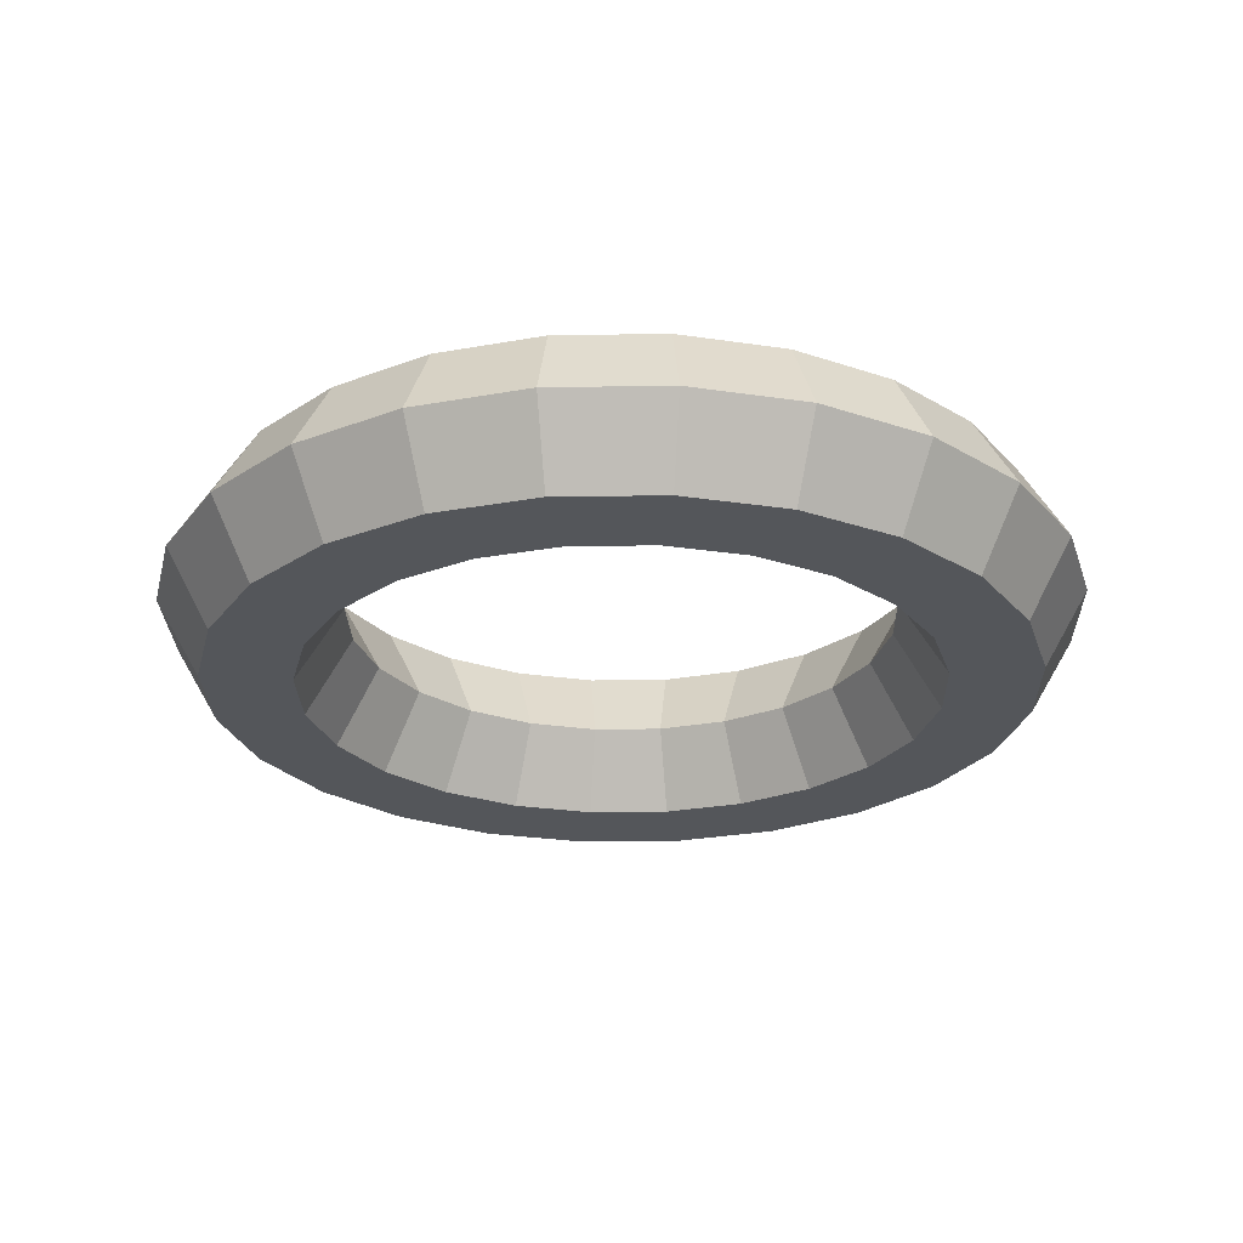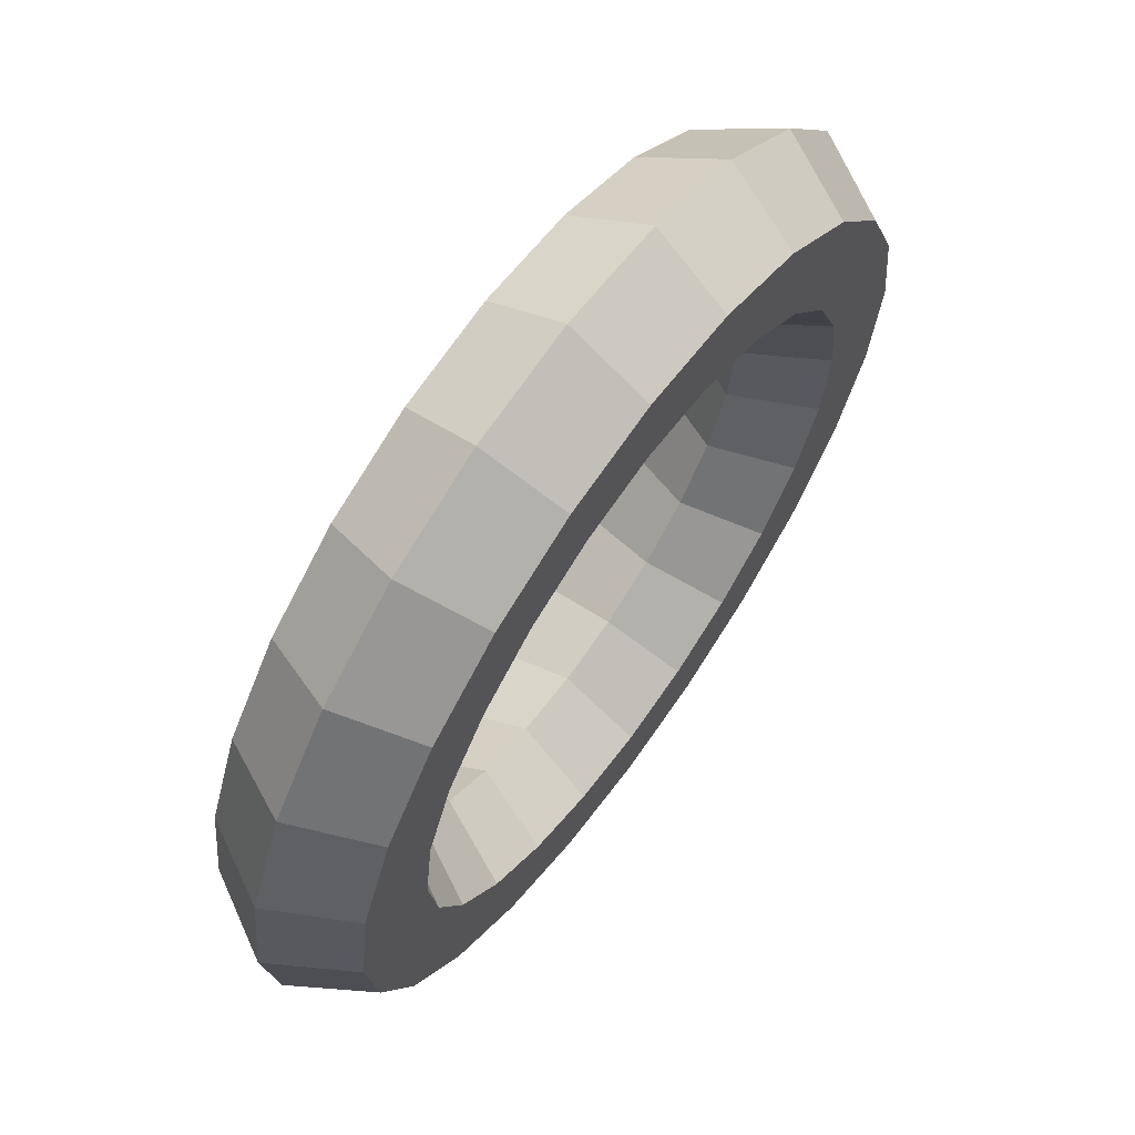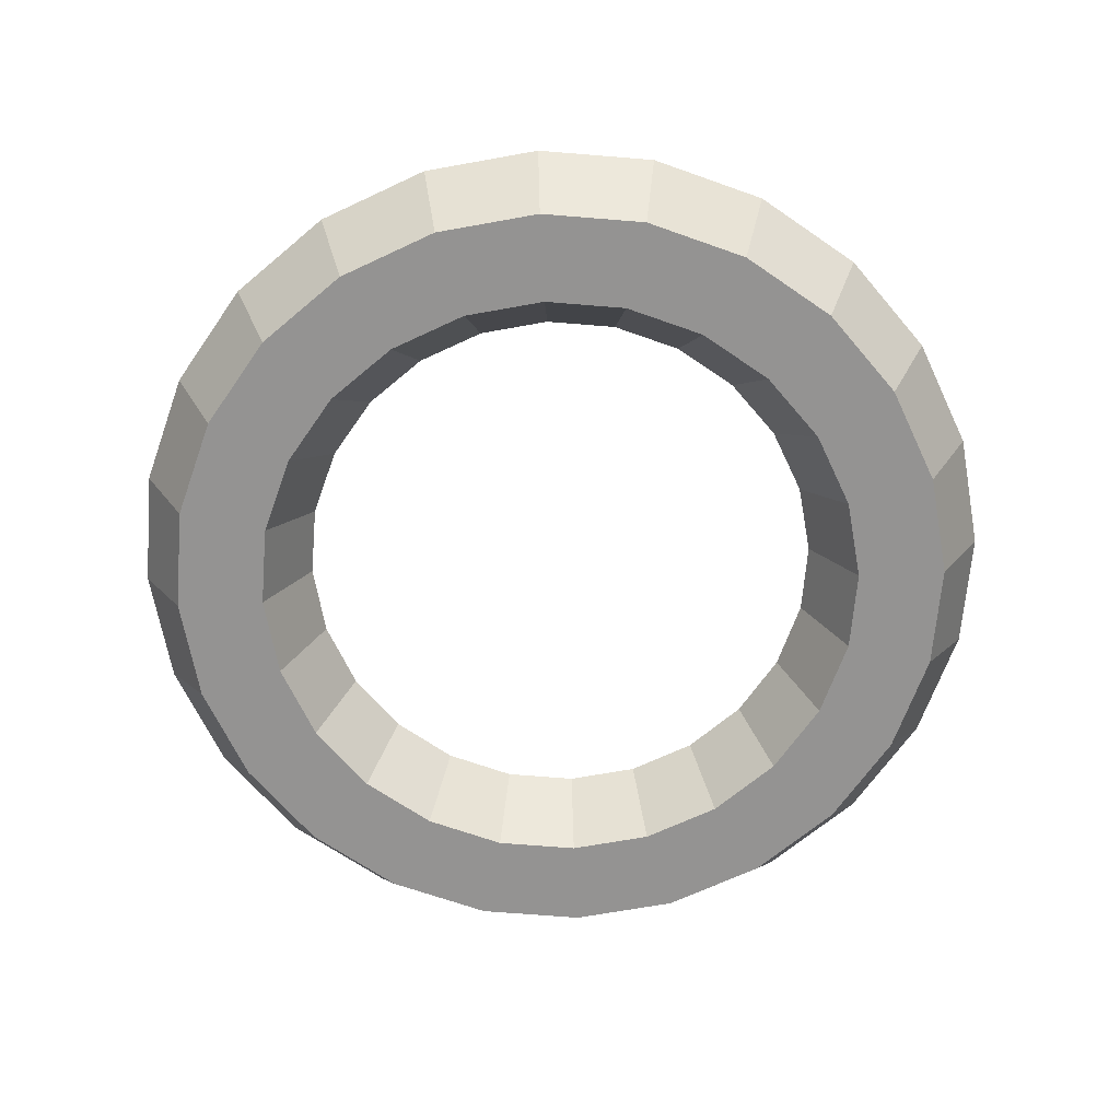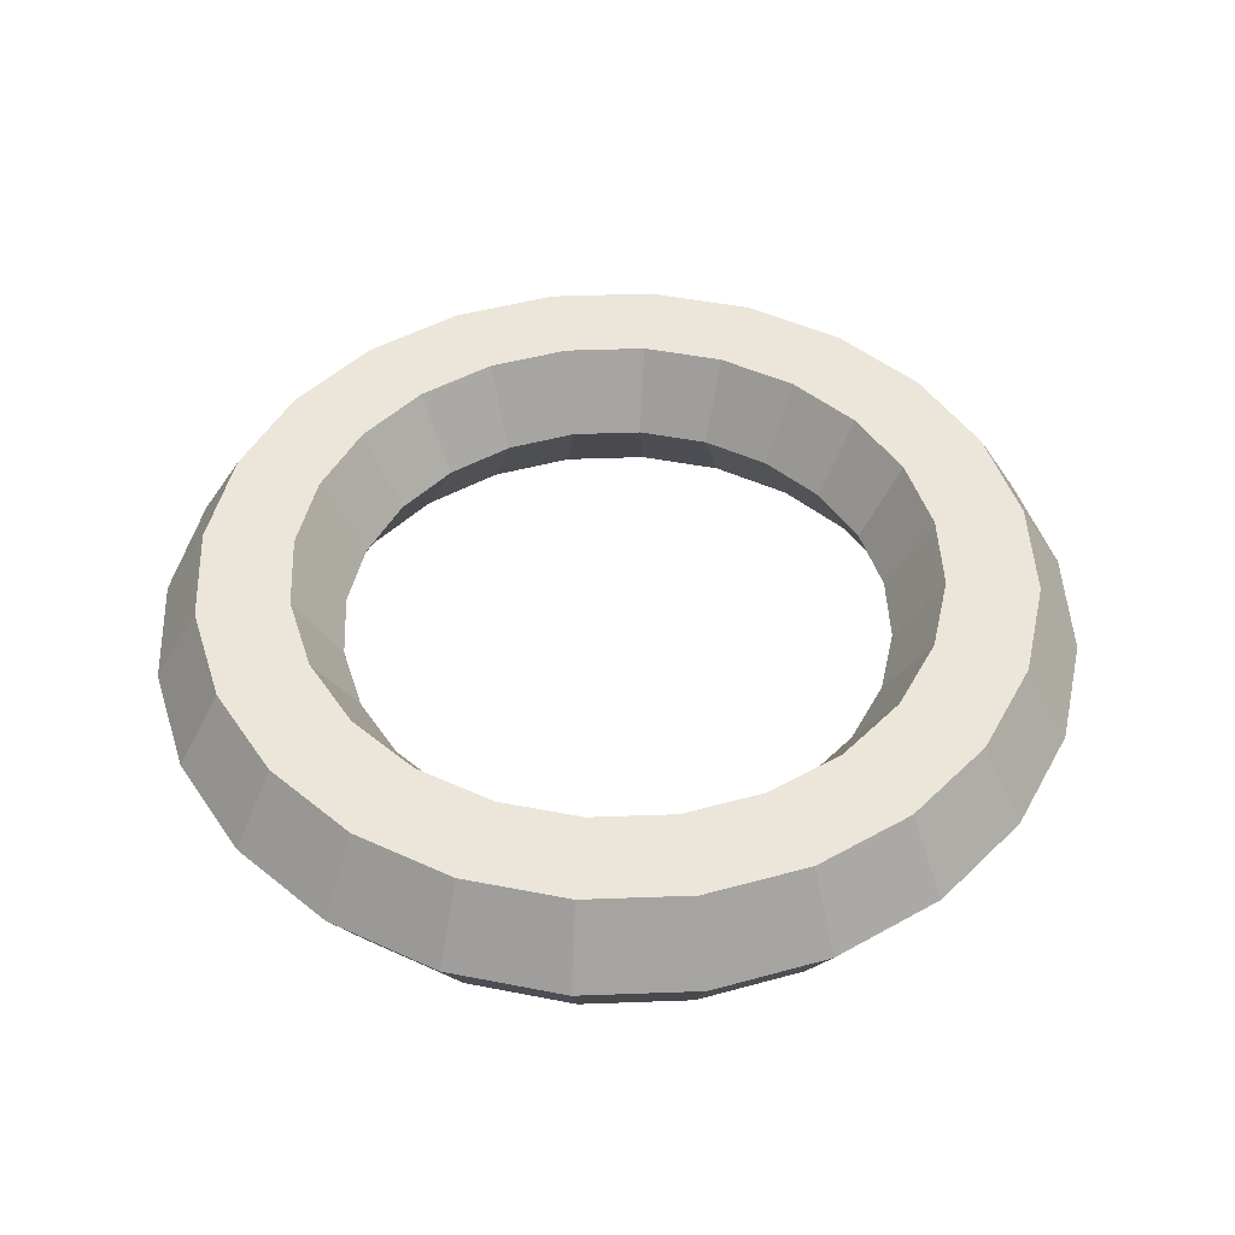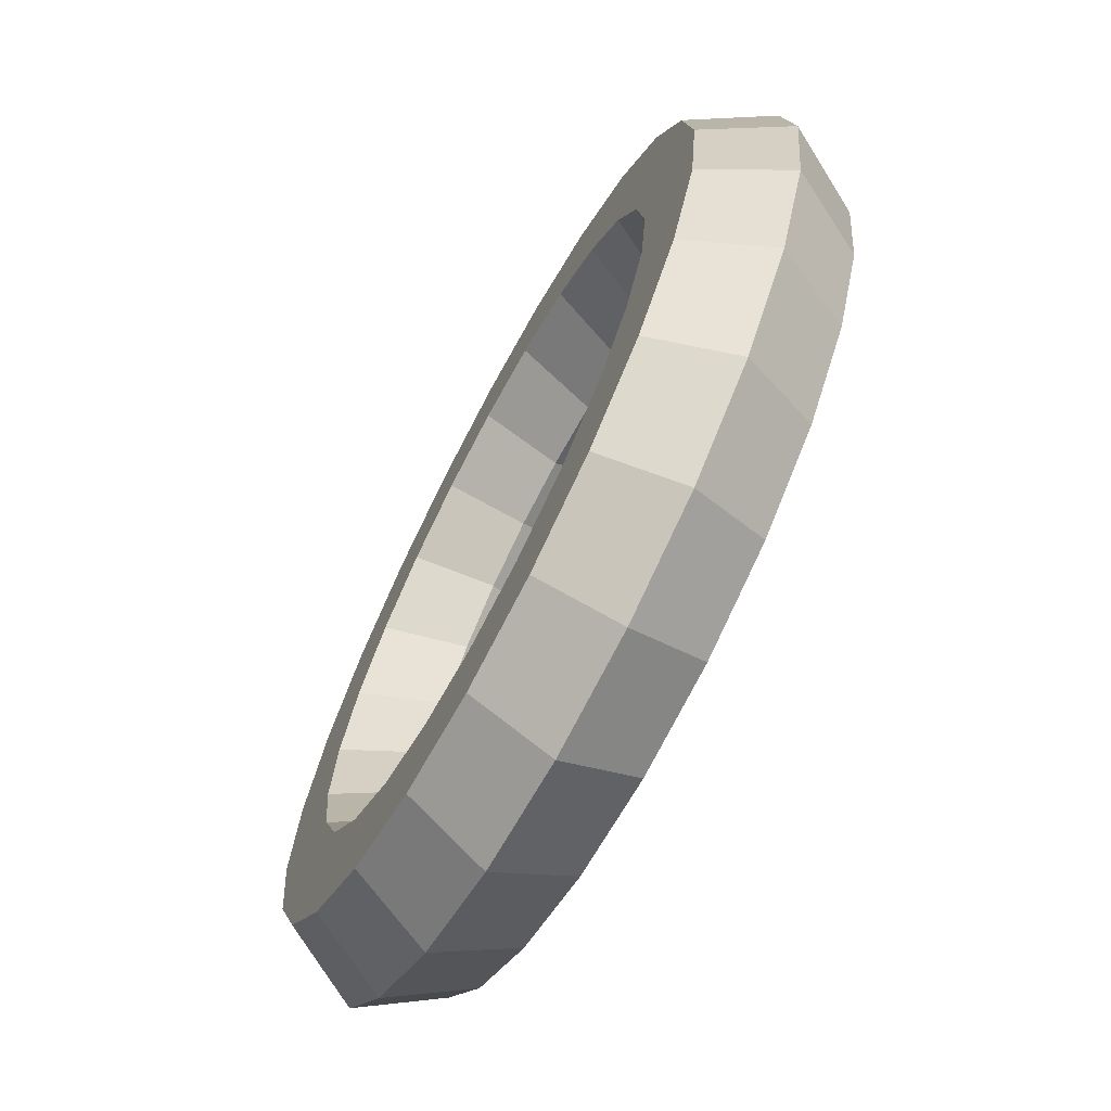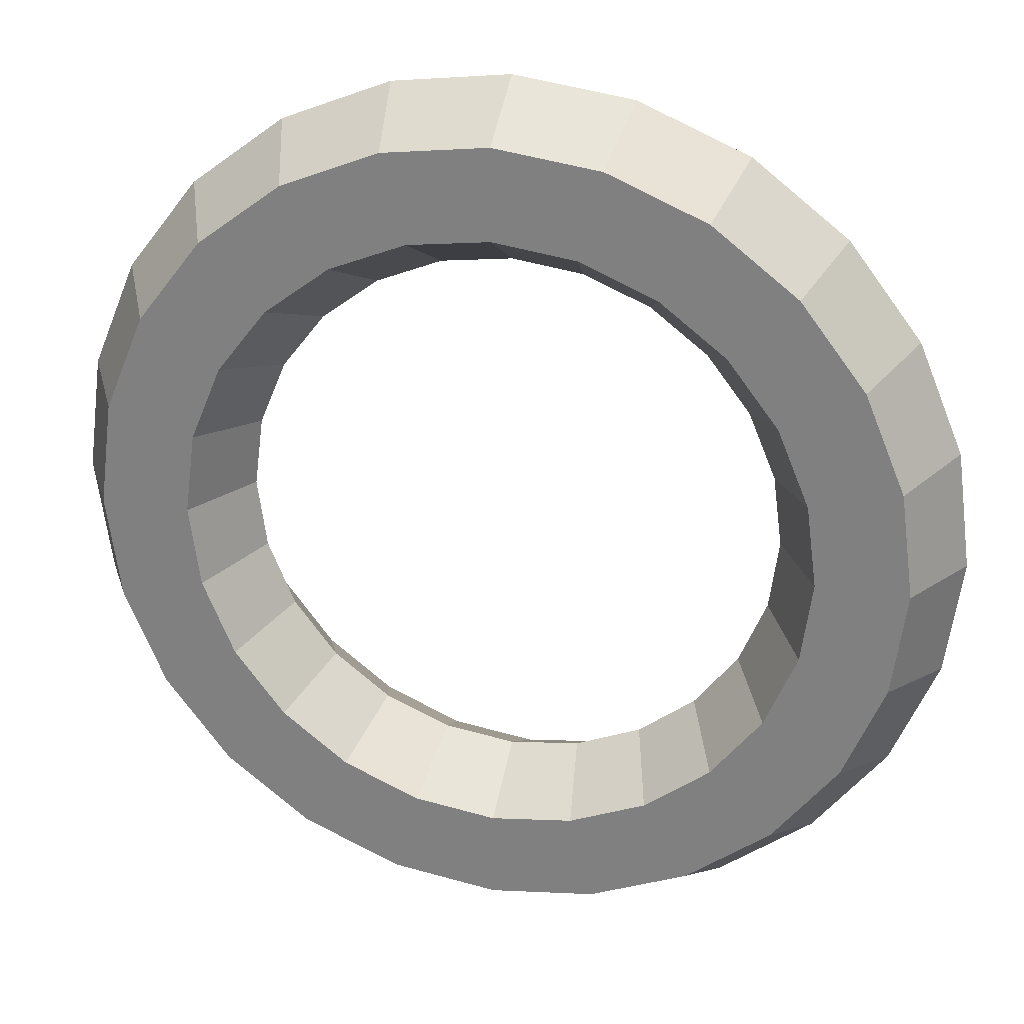
<metadata>
{"format":"obj","ext":"obj","renderer":"f3d","projection":"perspective","resolution":1024,"background":"white","views":[{"elev":-25.6,"azim":-6.1,"up":"+Y"},{"elev":66.0,"azim":125.6,"up":"+Z"},{"elev":-66.8,"azim":122.8,"up":"+Y"},{"elev":46.8,"azim":-84.9,"up":"+Y"},{"elev":-69.7,"azim":62.1,"up":"+Z"},{"elev":27.0,"azim":14.6,"up":"+Z"}]}
</metadata>
<code>
o Torus
v 1.25 0 0
v 1.125 0.2165 0
v 0.875 0.2165 0
v 0.75 0 0
v 0.875 -0.2165 0
v 1.125 -0.2165 0
v 1.207 0 -0.3235
v 1.087 0.2165 -0.2912
v 0.8452 0.2165 -0.2265
v 0.7244 0 -0.1941
v 0.8452 -0.2165 -0.2265
v 1.087 -0.2165 -0.2912
v 1.083 0 -0.625
v 0.9743 0.2165 -0.5625
v 0.7578 0.2165 -0.4375
v 0.6495 0 -0.375
v 0.7578 -0.2165 -0.4375
v 0.9743 -0.2165 -0.5625
v 0.8839 0 -0.8839
v 0.7955 0.2165 -0.7955
v 0.6187 0.2165 -0.6187
v 0.5303 0 -0.5303
v 0.6187 -0.2165 -0.6187
v 0.7955 -0.2165 -0.7955
v 0.625 0 -1.083
v 0.5625 0.2165 -0.9743
v 0.4375 0.2165 -0.7578
v 0.375 0 -0.6495
v 0.4375 -0.2165 -0.7578
v 0.5625 -0.2165 -0.9743
v 0.3235 0 -1.207
v 0.2912 0.2165 -1.087
v 0.2265 0.2165 -0.8452
v 0.1941 0 -0.7244
v 0.2265 -0.2165 -0.8452
v 0.2912 -0.2165 -1.087
v 0 0 -1.25
v 0 0.2165 -1.125
v 0 0.2165 -0.875
v 0 0 -0.75
v 0 -0.2165 -0.875
v 0 -0.2165 -1.125
v -0.3235 0 -1.207
v -0.2912 0.2165 -1.087
v -0.2265 0.2165 -0.8452
v -0.1941 0 -0.7244
v -0.2265 -0.2165 -0.8452
v -0.2912 -0.2165 -1.087
v -0.625 0 -1.083
v -0.5625 0.2165 -0.9743
v -0.4375 0.2165 -0.7578
v -0.375 0 -0.6495
v -0.4375 -0.2165 -0.7578
v -0.5625 -0.2165 -0.9743
v -0.8839 0 -0.8839
v -0.7955 0.2165 -0.7955
v -0.6187 0.2165 -0.6187
v -0.5303 0 -0.5303
v -0.6187 -0.2165 -0.6187
v -0.7955 -0.2165 -0.7955
v -1.083 0 -0.625
v -0.9743 0.2165 -0.5625
v -0.7578 0.2165 -0.4375
v -0.6495 0 -0.375
v -0.7578 -0.2165 -0.4375
v -0.9743 -0.2165 -0.5625
v -1.207 0 -0.3235
v -1.087 0.2165 -0.2912
v -0.8452 0.2165 -0.2265
v -0.7244 0 -0.1941
v -0.8452 -0.2165 -0.2265
v -1.087 -0.2165 -0.2912
v -1.25 0 -0
v -1.125 0.2165 -0
v -0.875 0.2165 -0
v -0.75 0 -0
v -0.875 -0.2165 -0
v -1.125 -0.2165 -0
v -1.207 0 0.3235
v -1.087 0.2165 0.2912
v -0.8452 0.2165 0.2265
v -0.7244 0 0.1941
v -0.8452 -0.2165 0.2265
v -1.087 -0.2165 0.2912
v -1.083 0 0.625
v -0.9743 0.2165 0.5625
v -0.7578 0.2165 0.4375
v -0.6495 0 0.375
v -0.7578 -0.2165 0.4375
v -0.9743 -0.2165 0.5625
v -0.8839 0 0.8839
v -0.7955 0.2165 0.7955
v -0.6187 0.2165 0.6187
v -0.5303 0 0.5303
v -0.6187 -0.2165 0.6187
v -0.7955 -0.2165 0.7955
v -0.625 0 1.083
v -0.5625 0.2165 0.9743
v -0.4375 0.2165 0.7578
v -0.375 0 0.6495
v -0.4375 -0.2165 0.7578
v -0.5625 -0.2165 0.9743
v -0.3235 0 1.207
v -0.2912 0.2165 1.087
v -0.2265 0.2165 0.8452
v -0.1941 0 0.7244
v -0.2265 -0.2165 0.8452
v -0.2912 -0.2165 1.087
v 0 0 1.25
v 0 0.2165 1.125
v 0 0.2165 0.875
v 0 0 0.75
v 0 -0.2165 0.875
v 0 -0.2165 1.125
v 0.3235 0 1.207
v 0.2912 0.2165 1.087
v 0.2265 0.2165 0.8452
v 0.1941 0 0.7244
v 0.2265 -0.2165 0.8452
v 0.2912 -0.2165 1.087
v 0.625 0 1.083
v 0.5625 0.2165 0.9743
v 0.4375 0.2165 0.7578
v 0.375 0 0.6495
v 0.4375 -0.2165 0.7578
v 0.5625 -0.2165 0.9743
v 0.8839 0 0.8839
v 0.7955 0.2165 0.7955
v 0.6187 0.2165 0.6187
v 0.5303 0 0.5303
v 0.6187 -0.2165 0.6187
v 0.7955 -0.2165 0.7955
v 1.083 0 0.625
v 0.9743 0.2165 0.5625
v 0.7578 0.2165 0.4375
v 0.6495 0 0.375
v 0.7578 -0.2165 0.4375
v 0.9743 -0.2165 0.5625
v 1.207 0 0.3235
v 1.087 0.2165 0.2912
v 0.8452 0.2165 0.2265
v 0.7244 0 0.1941
v 0.8452 -0.2165 0.2265
v 1.087 -0.2165 0.2912
f 1 7 8 2
f 2 8 9 3
f 3 9 10 4
f 4 10 11 5
f 5 11 12 6
f 6 12 7 1
f 7 13 14 8
f 8 14 15 9
f 9 15 16 10
f 10 16 17 11
f 11 17 18 12
f 12 18 13 7
f 13 19 20 14
f 14 20 21 15
f 15 21 22 16
f 16 22 23 17
f 17 23 24 18
f 18 24 19 13
f 19 25 26 20
f 20 26 27 21
f 21 27 28 22
f 22 28 29 23
f 23 29 30 24
f 24 30 25 19
f 25 31 32 26
f 26 32 33 27
f 27 33 34 28
f 28 34 35 29
f 29 35 36 30
f 30 36 31 25
f 31 37 38 32
f 32 38 39 33
f 33 39 40 34
f 34 40 41 35
f 35 41 42 36
f 36 42 37 31
f 37 43 44 38
f 38 44 45 39
f 39 45 46 40
f 40 46 47 41
f 41 47 48 42
f 42 48 43 37
f 43 49 50 44
f 44 50 51 45
f 45 51 52 46
f 46 52 53 47
f 47 53 54 48
f 48 54 49 43
f 49 55 56 50
f 50 56 57 51
f 51 57 58 52
f 52 58 59 53
f 53 59 60 54
f 54 60 55 49
f 55 61 62 56
f 56 62 63 57
f 57 63 64 58
f 58 64 65 59
f 59 65 66 60
f 60 66 61 55
f 61 67 68 62
f 62 68 69 63
f 63 69 70 64
f 64 70 71 65
f 65 71 72 66
f 66 72 67 61
f 67 73 74 68
f 68 74 75 69
f 69 75 76 70
f 70 76 77 71
f 71 77 78 72
f 72 78 73 67
f 73 79 80 74
f 74 80 81 75
f 75 81 82 76
f 76 82 83 77
f 77 83 84 78
f 78 84 79 73
f 79 85 86 80
f 80 86 87 81
f 81 87 88 82
f 82 88 89 83
f 83 89 90 84
f 84 90 85 79
f 85 91 92 86
f 86 92 93 87
f 87 93 94 88
f 88 94 95 89
f 89 95 96 90
f 90 96 91 85
f 91 97 98 92
f 92 98 99 93
f 93 99 100 94
f 94 100 101 95
f 95 101 102 96
f 96 102 97 91
f 97 103 104 98
f 98 104 105 99
f 99 105 106 100
f 100 106 107 101
f 101 107 108 102
f 102 108 103 97
f 103 109 110 104
f 104 110 111 105
f 105 111 112 106
f 106 112 113 107
f 107 113 114 108
f 108 114 109 103
f 109 115 116 110
f 110 116 117 111
f 111 117 118 112
f 112 118 119 113
f 113 119 120 114
f 114 120 115 109
f 115 121 122 116
f 116 122 123 117
f 117 123 124 118
f 118 124 125 119
f 119 125 126 120
f 120 126 121 115
f 121 127 128 122
f 122 128 129 123
f 123 129 130 124
f 124 130 131 125
f 125 131 132 126
f 126 132 127 121
f 127 133 134 128
f 128 134 135 129
f 129 135 136 130
f 130 136 137 131
f 131 137 138 132
f 132 138 133 127
f 133 139 140 134
f 134 140 141 135
f 135 141 142 136
f 136 142 143 137
f 137 143 144 138
f 138 144 139 133
f 139 1 2 140
f 140 2 3 141
f 141 3 4 142
f 142 4 5 143
f 143 5 6 144
f 144 6 1 139

</code>
